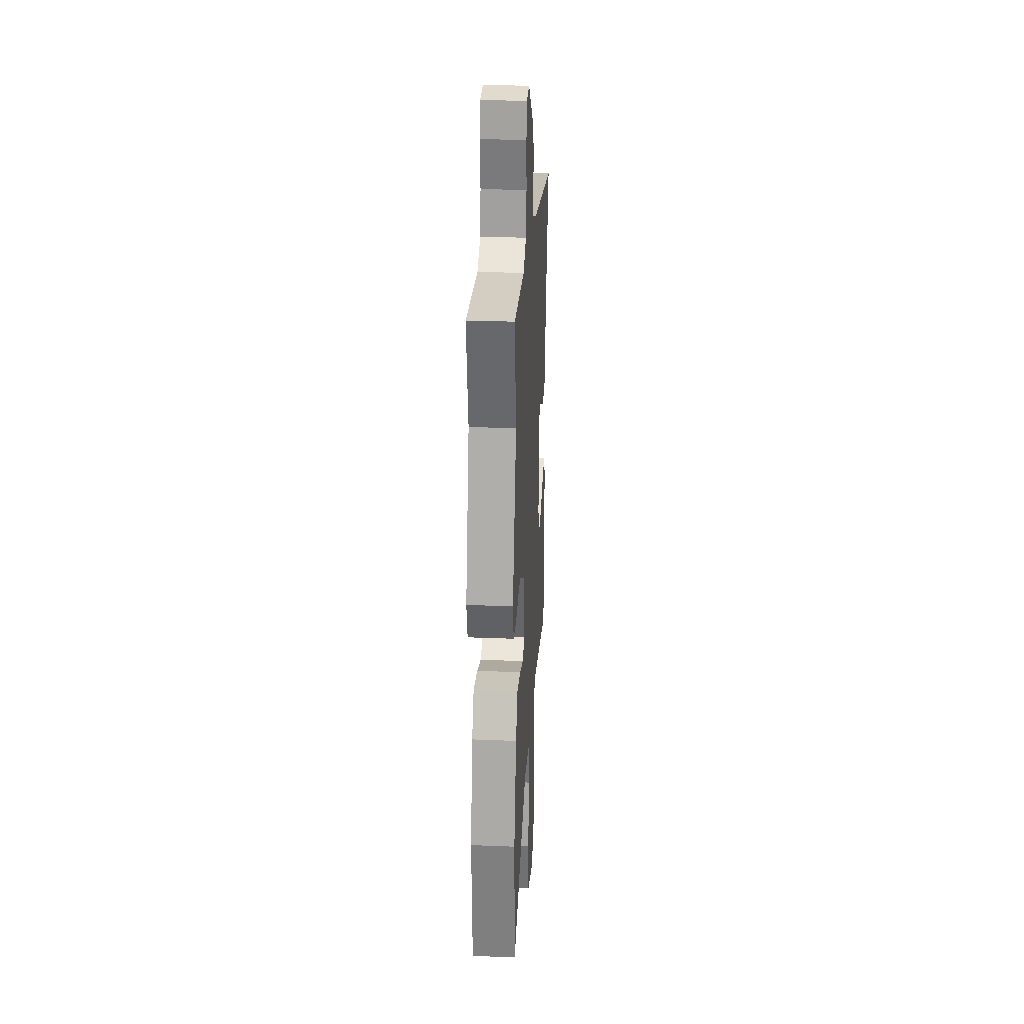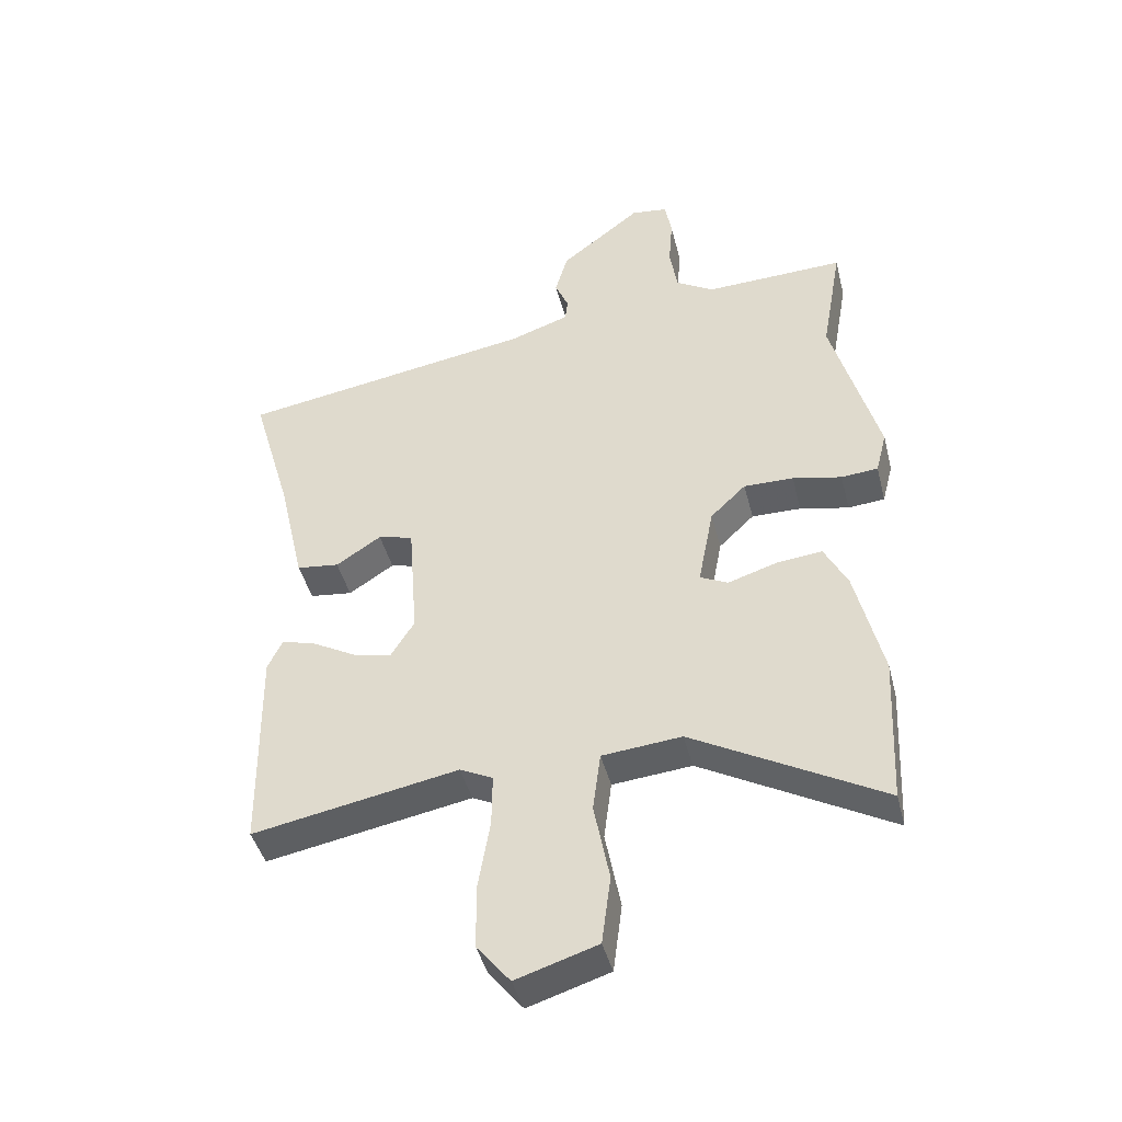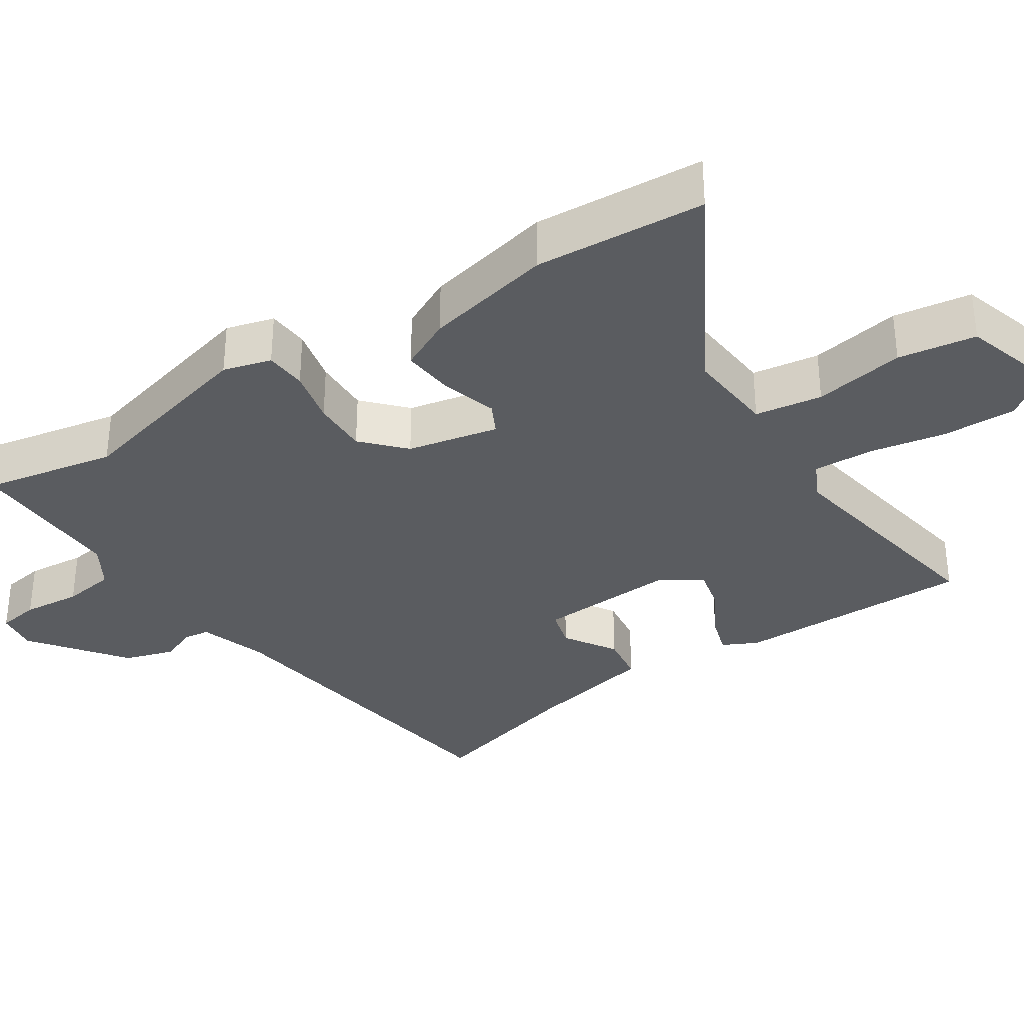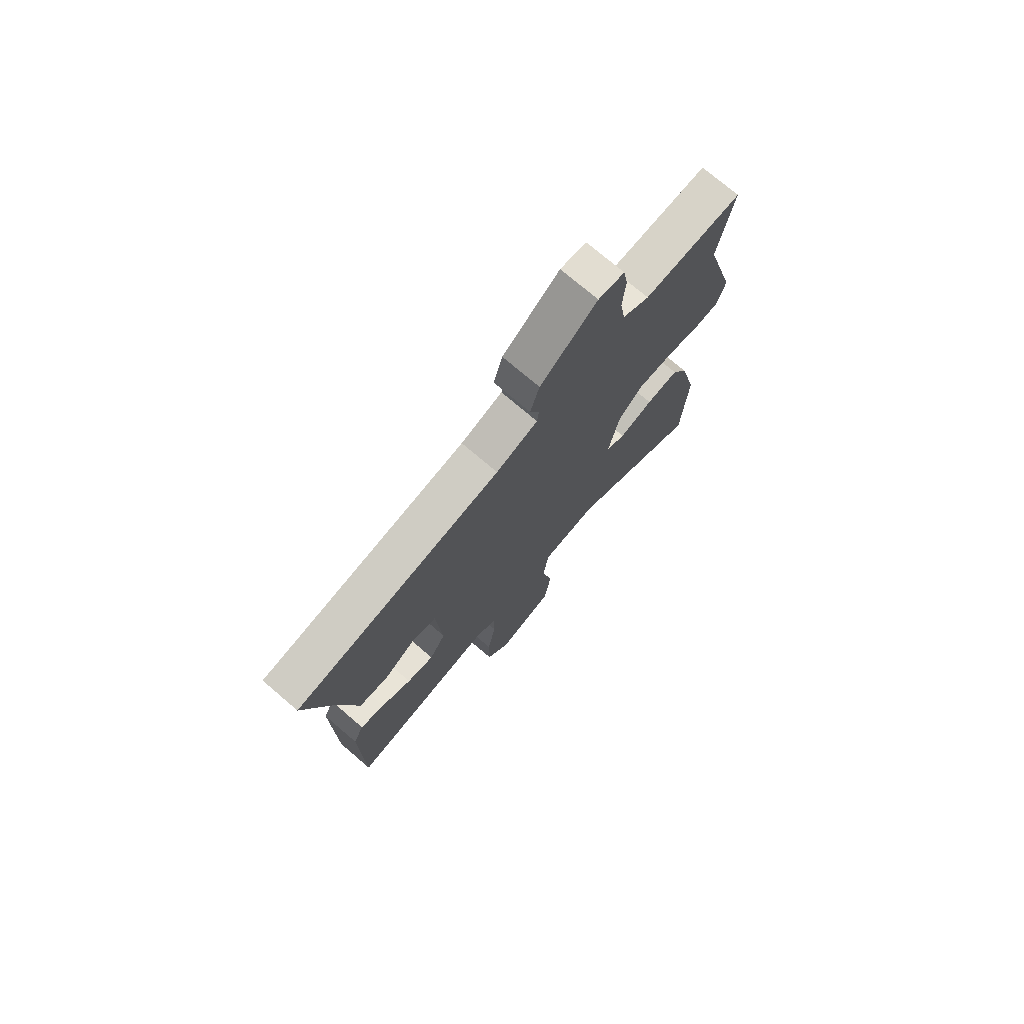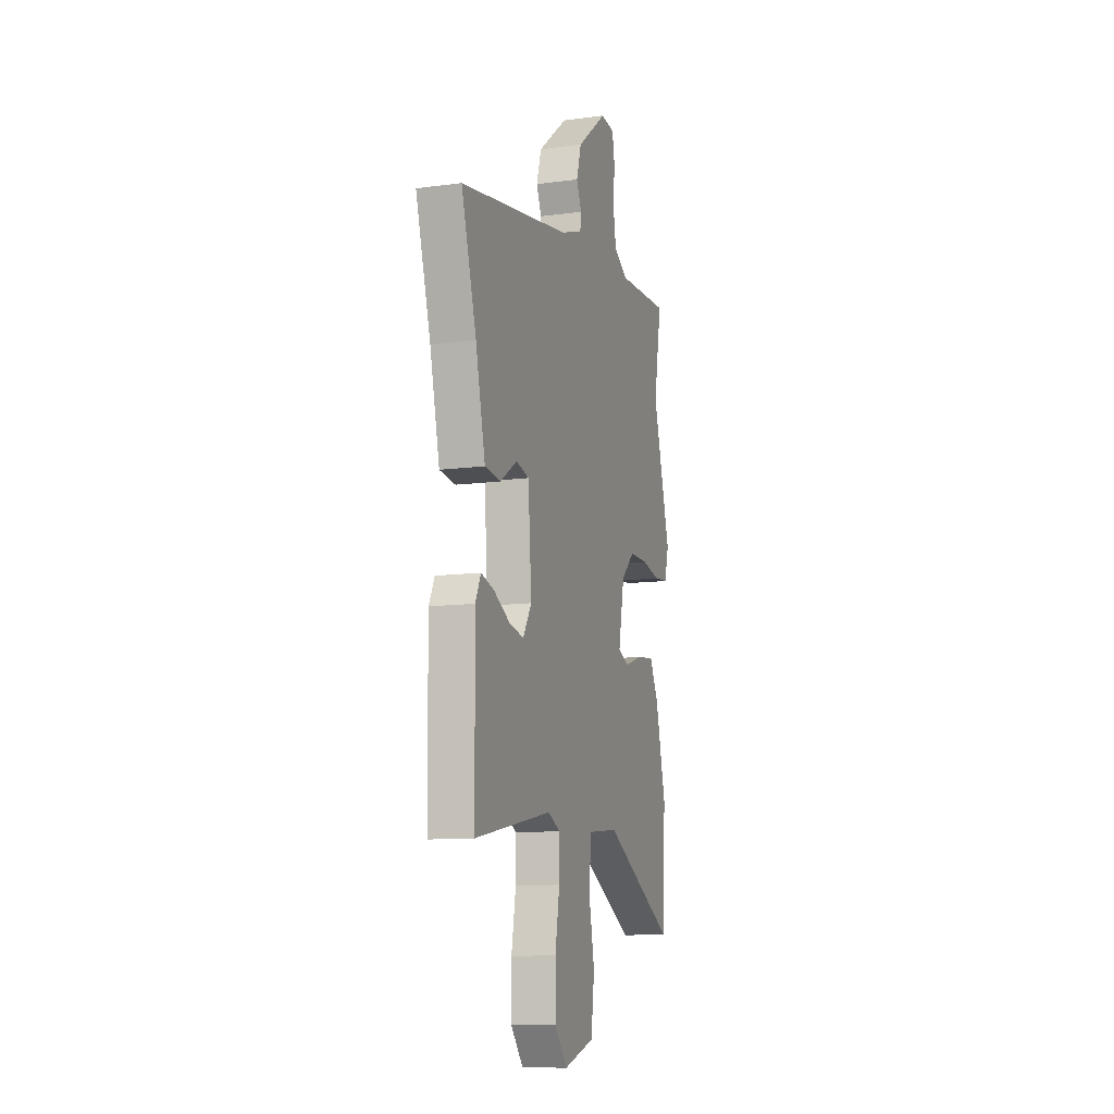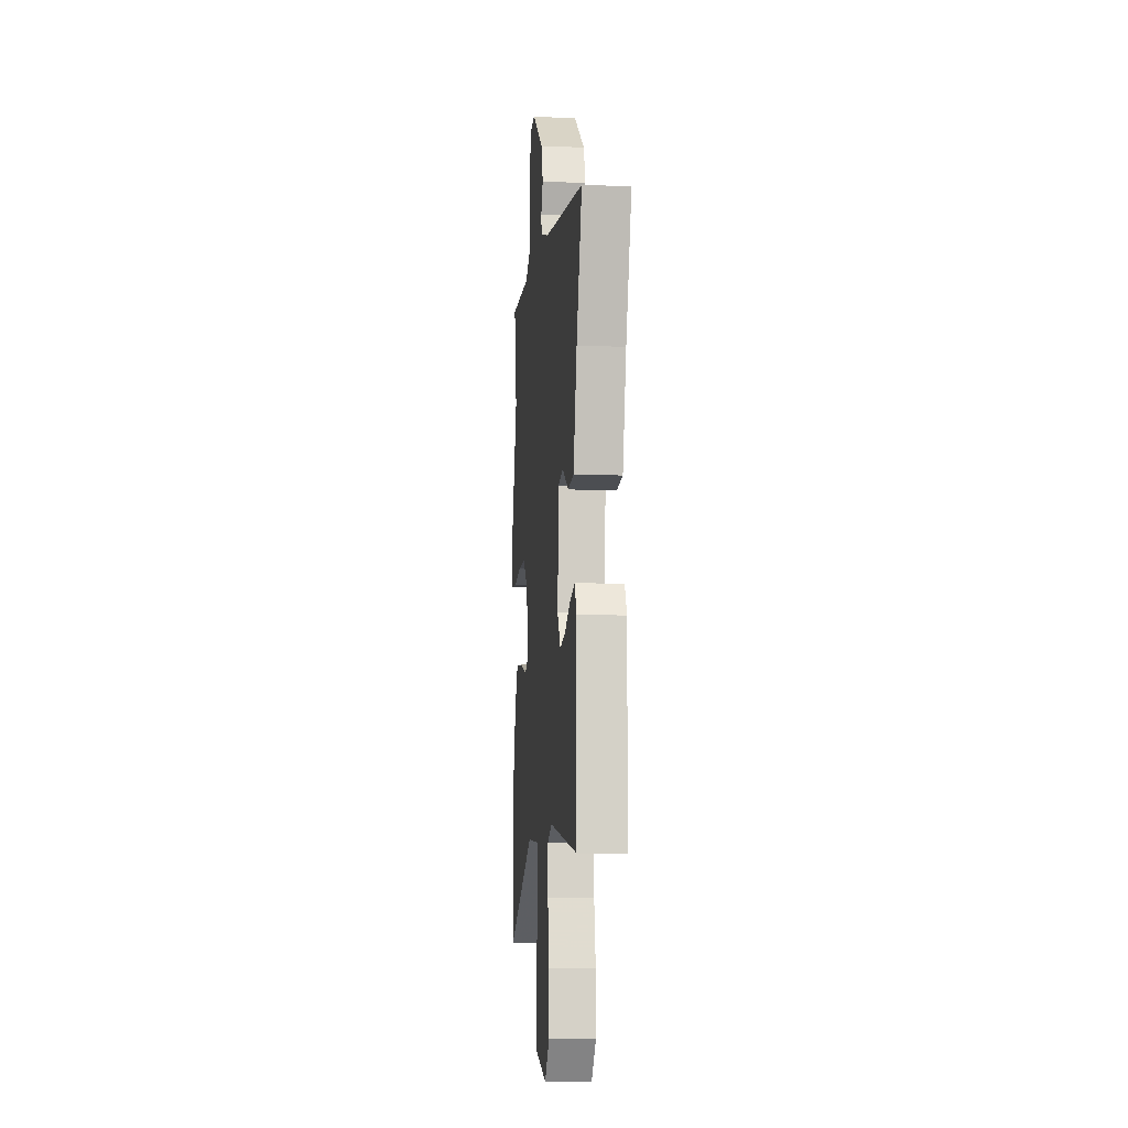
<metadata>
{"format":"obj","ext":"obj","renderer":"f3d","projection":"perspective","resolution":1024,"background":"white","views":[{"elev":27.0,"azim":93.6,"up":"+Z"},{"elev":-43.3,"azim":14.0,"up":"+Z"},{"elev":-33.9,"azim":122.4,"up":"+Y"},{"elev":74.6,"azim":-49.5,"up":"+Z"},{"elev":-10.9,"azim":-71.6,"up":"+Z"},{"elev":-10.1,"azim":-96.4,"up":"+Z"}]}
</metadata>
<code>
v 0.503 0.07 0.517
v 0.471 0.07 0.336
v 0.543 0.07 0.076
v 0.526 0.07 0.01
v 0.469 0.07 0.005
v 0.393 0.07 0.021
v 0.316 0.07 0.022
v 0.261 0.07 -0.031
v 0.237 0.07 -0.156
v 0.28 0.07 -0.177
v 0.355 0.07 -0.153
v 0.427 0.07 -0.145
v 0.463 0.07 -0.215
v 0.505 0.07 -0.39
v 0.494 0.07 -0.623
v 0.2 0.07 -0.461
v 0.077 0.07 -0.473
v 0.065 0.07 -0.565
v 0.089 0.07 -0.689
v 0.075 0.07 -0.796
v -0.051 0.07 -0.836
v -0.103 0.07 -0.772
v -0.103 0.07 -0.67
v -0.085 0.07 -0.564
v -0.084 0.07 -0.483
v -0.135 0.07 -0.458
v -0.454 0.07 -0.518
v -0.458 0.07 -0.192
v -0.435 0.07 -0.144
v -0.381 0.07 -0.16
v -0.314 0.07 -0.197
v -0.254 0.07 -0.21
v -0.218 0.07 -0.152
v -0.232 0.07 0.037
v -0.286 0.07 0.051
v -0.356 0.07 0.005
v -0.422 0.07 0.013
v -0.462 0.07 0.189
v -0.524 0.07 0.403
v -0.066 0.07 0.478
v 0.026 0.07 0.51
v 0.03 0.07 0.545
v 0.009 0.07 0.594
v 0.029 0.07 0.662
v 0.154 0.07 0.76
v 0.211 0.07 0.753
v 0.221 0.07 0.696
v 0.215 0.07 0.616
v 0.227 0.07 0.544
v 0.286 0.07 0.509
v 0.503 0 0.517
v 0.471 0 0.336
v 0.543 0 0.076
v 0.526 0 0.01
v 0.469 0 0.005
v 0.393 0 0.021
v 0.316 0 0.022
v 0.261 0 -0.031
v 0.237 0 -0.156
v 0.28 0 -0.177
v 0.355 0 -0.153
v 0.427 0 -0.145
v 0.463 0 -0.215
v 0.505 0 -0.39
v 0.494 0 -0.623
v 0.2 0 -0.461
v 0.077 0 -0.473
v 0.065 0 -0.565
v 0.089 0 -0.689
v 0.075 0 -0.796
v -0.051 0 -0.836
v -0.103 0 -0.772
v -0.103 0 -0.67
v -0.085 0 -0.564
v -0.084 0 -0.483
v -0.135 0 -0.458
v -0.454 0 -0.518
v -0.458 0 -0.192
v -0.435 0 -0.144
v -0.381 0 -0.16
v -0.314 0 -0.197
v -0.254 0 -0.21
v -0.218 0 -0.152
v -0.232 0 0.037
v -0.286 0 0.051
v -0.356 0 0.005
v -0.422 0 0.013
v -0.462 0 0.189
v -0.524 0 0.403
v -0.066 0 0.478
v 0.026 0 0.51
v 0.03 0 0.545
v 0.009 0 0.594
v 0.029 0 0.662
v 0.154 0 0.76
v 0.211 0 0.753
v 0.221 0 0.696
v 0.215 0 0.616
v 0.227 0 0.544
v 0.286 0 0.509
f 46 47 48
f 45 46 48
f 44 45 48
f 43 44 48
f 42 43 48
f 41 42 48 49
f 40 41 49 50
f 50 1 2
f 40 50 2
f 39 40 2
f 38 39 2
f 35 36 37 38
f 29 30 31
f 28 29 31
f 27 28 31
f 26 27 31
f 25 26 31 32
f 22 23 24
f 21 22 24
f 20 21 24
f 19 20 24
f 18 19 24
f 17 18 24 25
f 25 32 33
f 17 25 33
f 16 17 33
f 14 15 16
f 13 14 16
f 12 13 16
f 11 12 16
f 10 11 16
f 4 5 6
f 3 4 6
f 2 3 6
f 2 6 7
f 38 2 7
f 35 38 7
f 34 35 7
f 16 33 34
f 10 16 34
f 9 10 34
f 34 7 8
f 8 9 34
f 98 97 96
f 98 96 95
f 98 95 94
f 98 94 93
f 98 93 92
f 99 98 92 91
f 100 99 91 90
f 52 51 100
f 52 100 90
f 52 90 89
f 52 89 88
f 88 87 86 85
f 81 80 79
f 81 79 78
f 81 78 77
f 81 77 76
f 82 81 76 75
f 74 73 72
f 74 72 71
f 74 71 70
f 74 70 69
f 74 69 68
f 75 74 68 67
f 83 82 75
f 83 75 67
f 83 67 66
f 66 65 64
f 66 64 63
f 66 63 62
f 66 62 61
f 66 61 60
f 56 55 54
f 56 54 53
f 56 53 52
f 57 56 52
f 57 52 88
f 57 88 85
f 57 85 84
f 84 83 66
f 84 66 60
f 84 60 59
f 58 57 84
f 84 59 58
f 1 51 52 2
f 2 52 53 3
f 3 53 54 4
f 4 54 55 5
f 5 55 56 6
f 6 56 57 7
f 7 57 58 8
f 8 58 59 9
f 9 59 60 10
f 10 60 61 11
f 11 61 62 12
f 12 62 63 13
f 13 63 64 14
f 14 64 65 15
f 15 65 66 16
f 16 66 67 17
f 17 67 68 18
f 18 68 69 19
f 19 69 70 20
f 20 70 71 21
f 21 71 72 22
f 22 72 73 23
f 23 73 74 24
f 24 74 75 25
f 25 75 76 26
f 26 76 77 27
f 27 77 78 28
f 28 78 79 29
f 29 79 80 30
f 30 80 81 31
f 31 81 82 32
f 32 82 83 33
f 33 83 84 34
f 34 84 85 35
f 35 85 86 36
f 36 86 87 37
f 37 87 88 38
f 38 88 89 39
f 39 89 90 40
f 40 90 91 41
f 41 91 92 42
f 42 92 93 43
f 43 93 94 44
f 44 94 95 45
f 45 95 96 46
f 46 96 97 47
f 47 97 98 48
f 48 98 99 49
f 49 99 100 50
f 50 100 51 1

</code>
